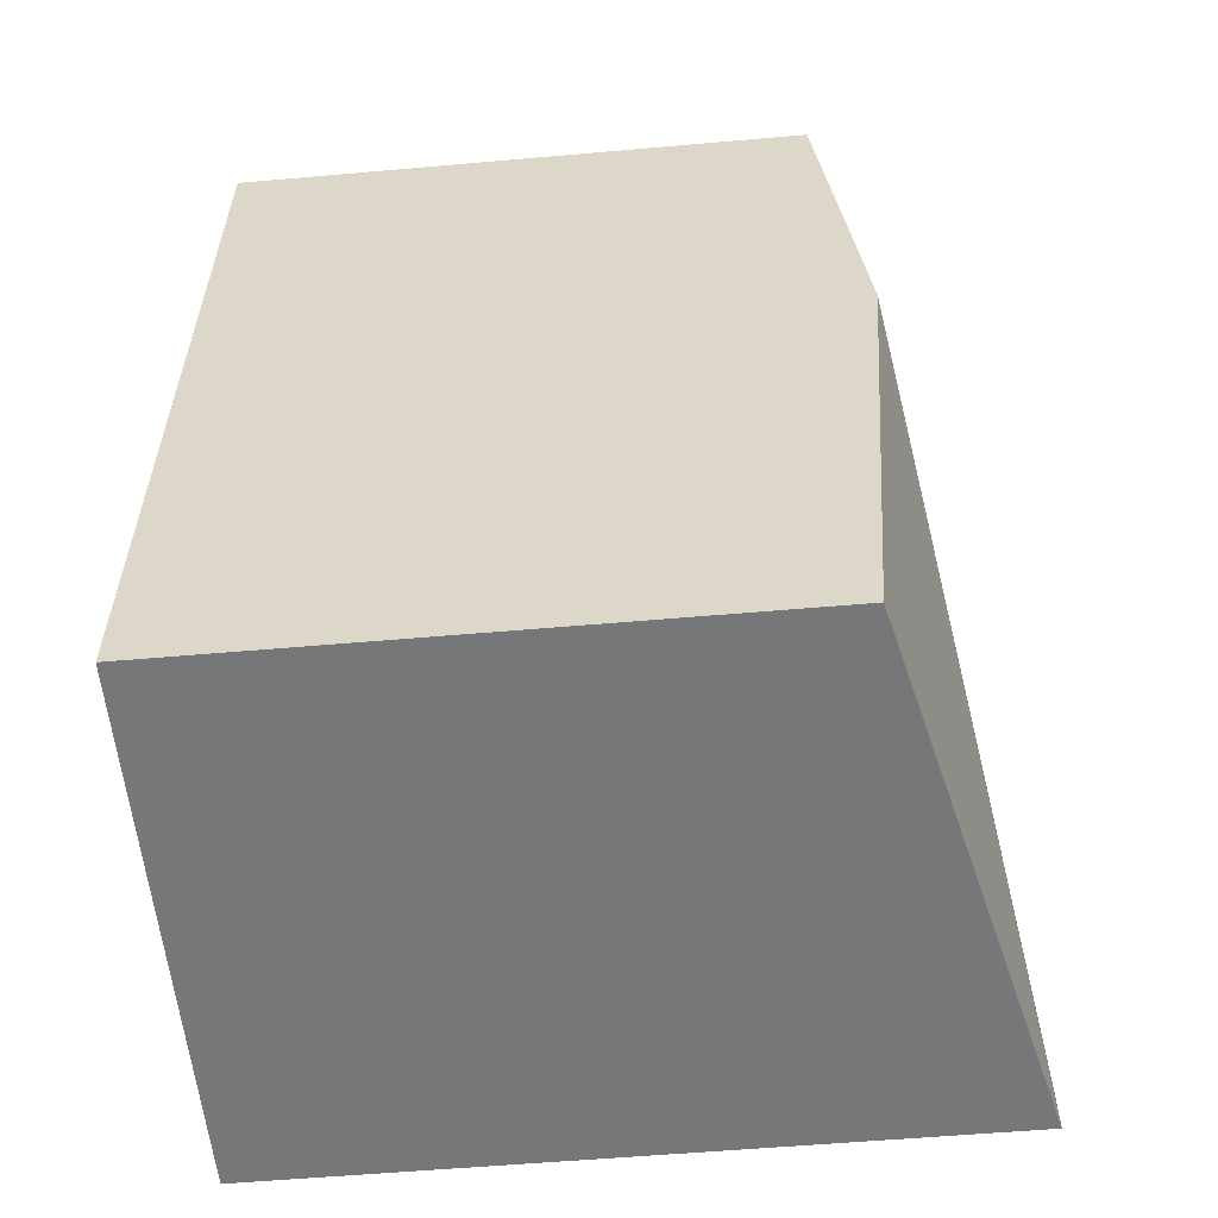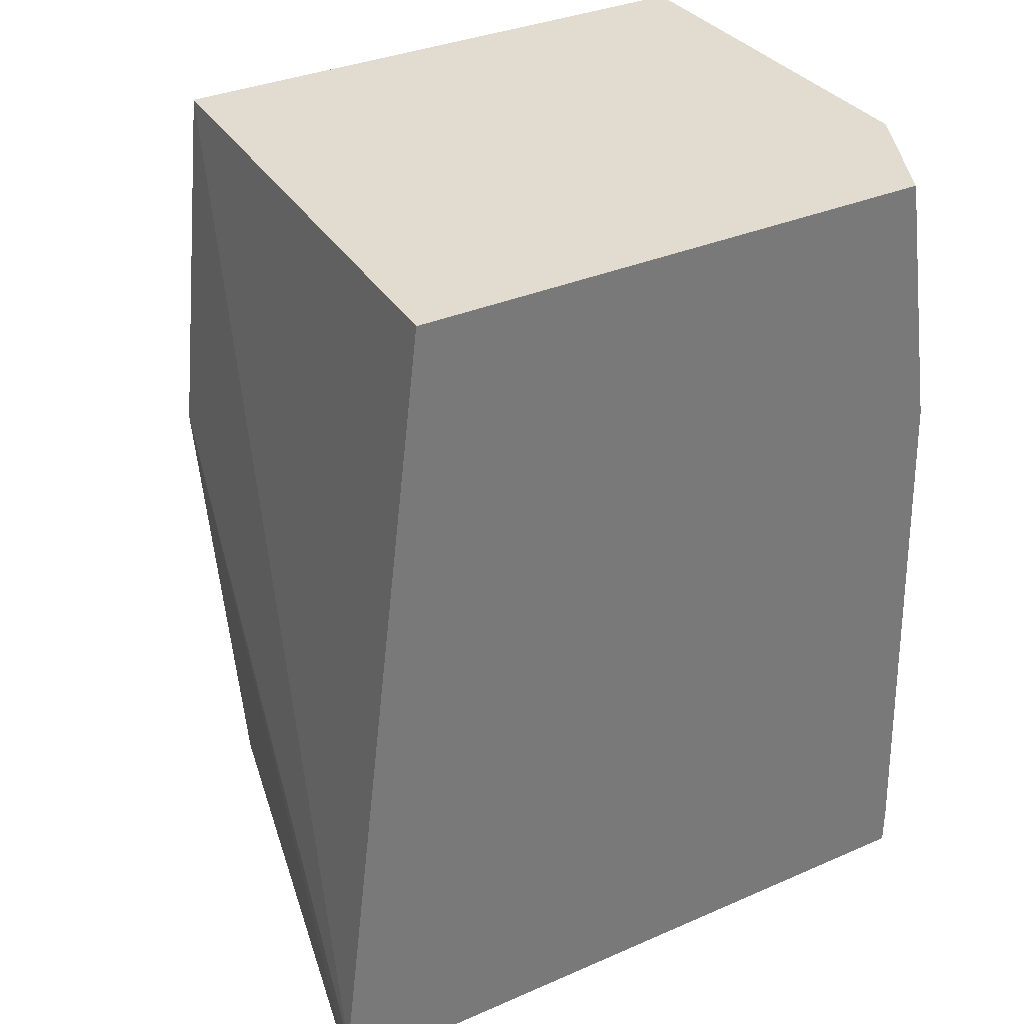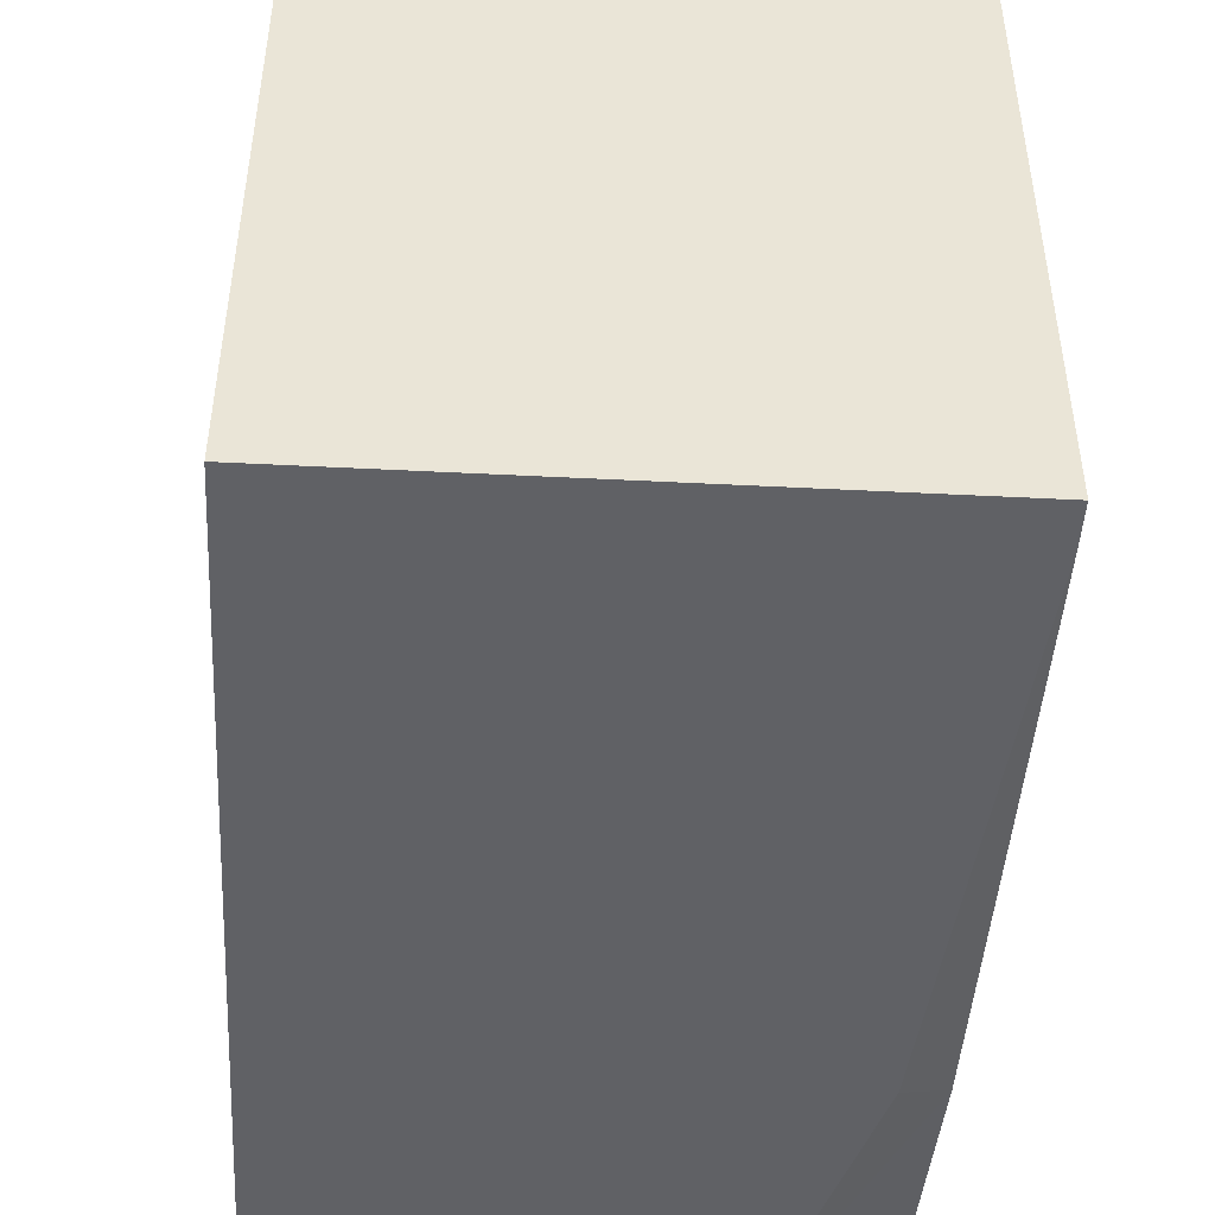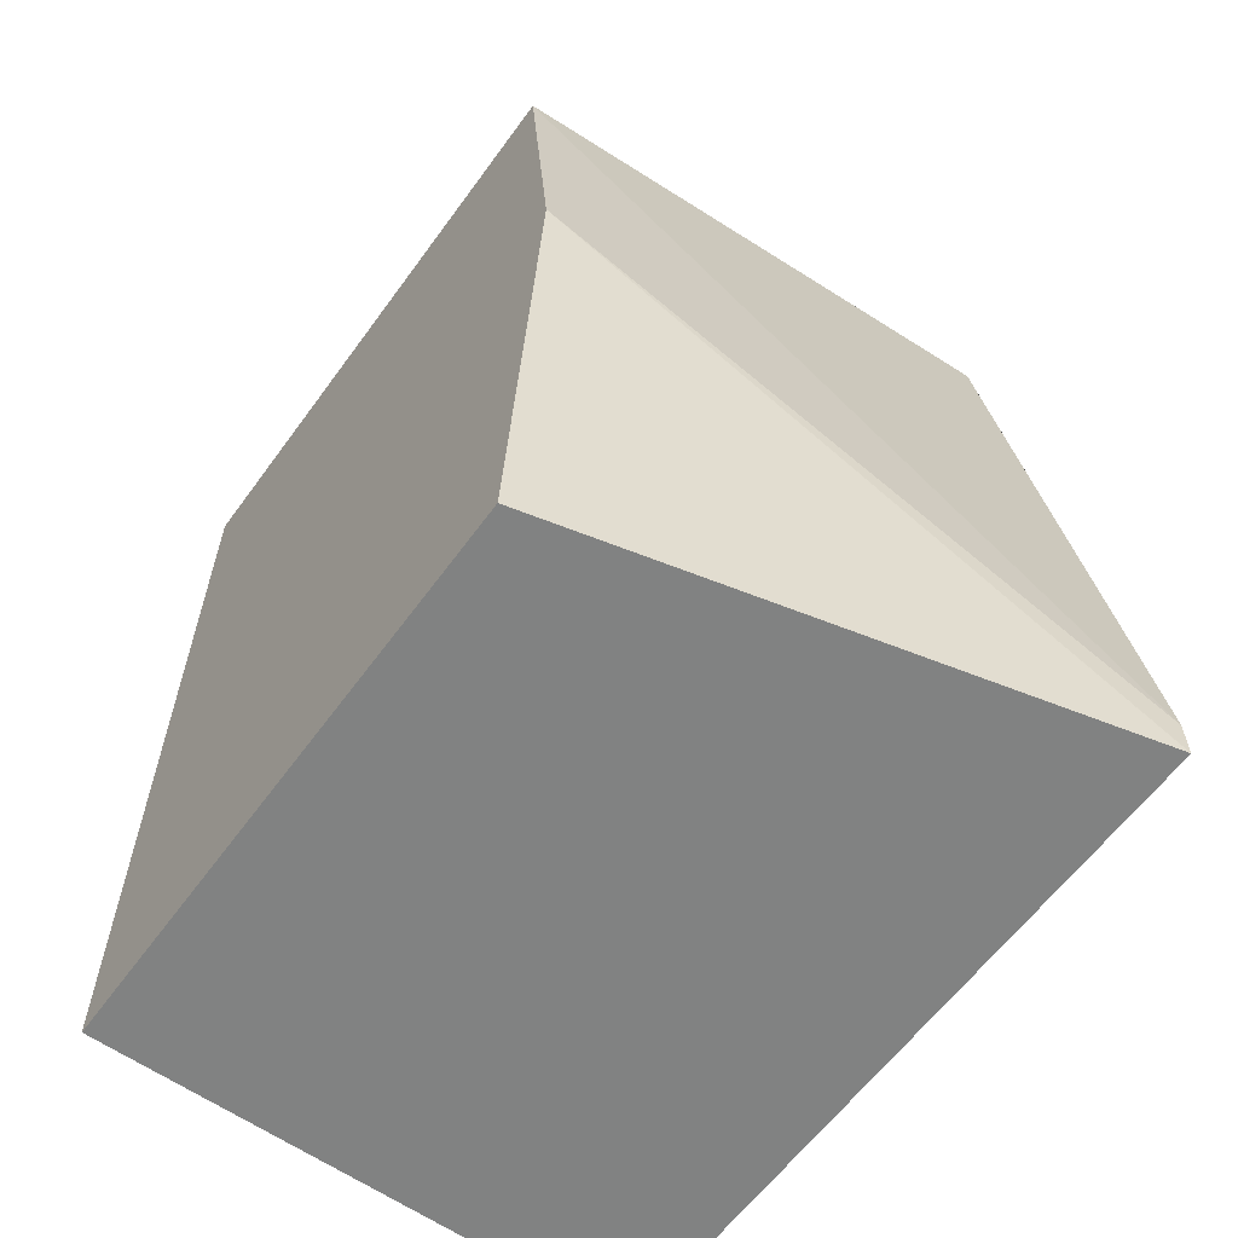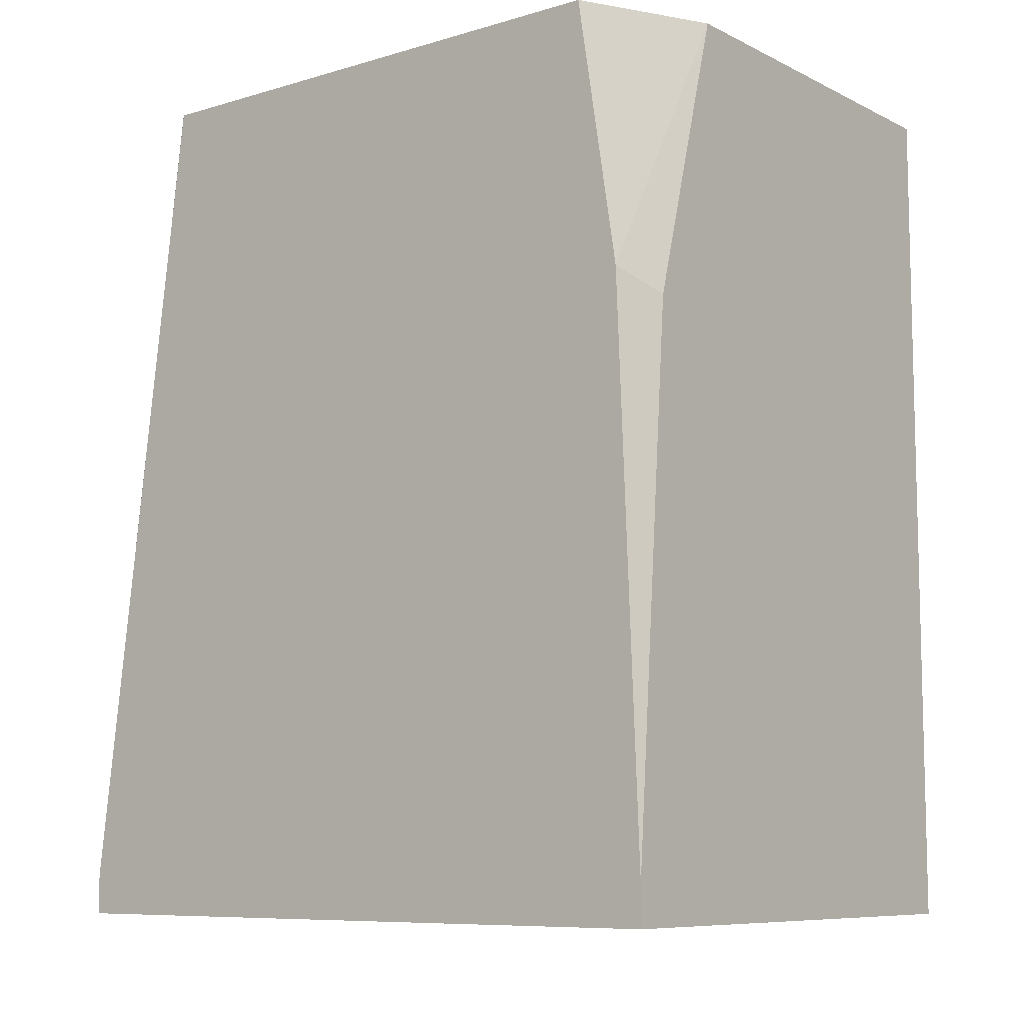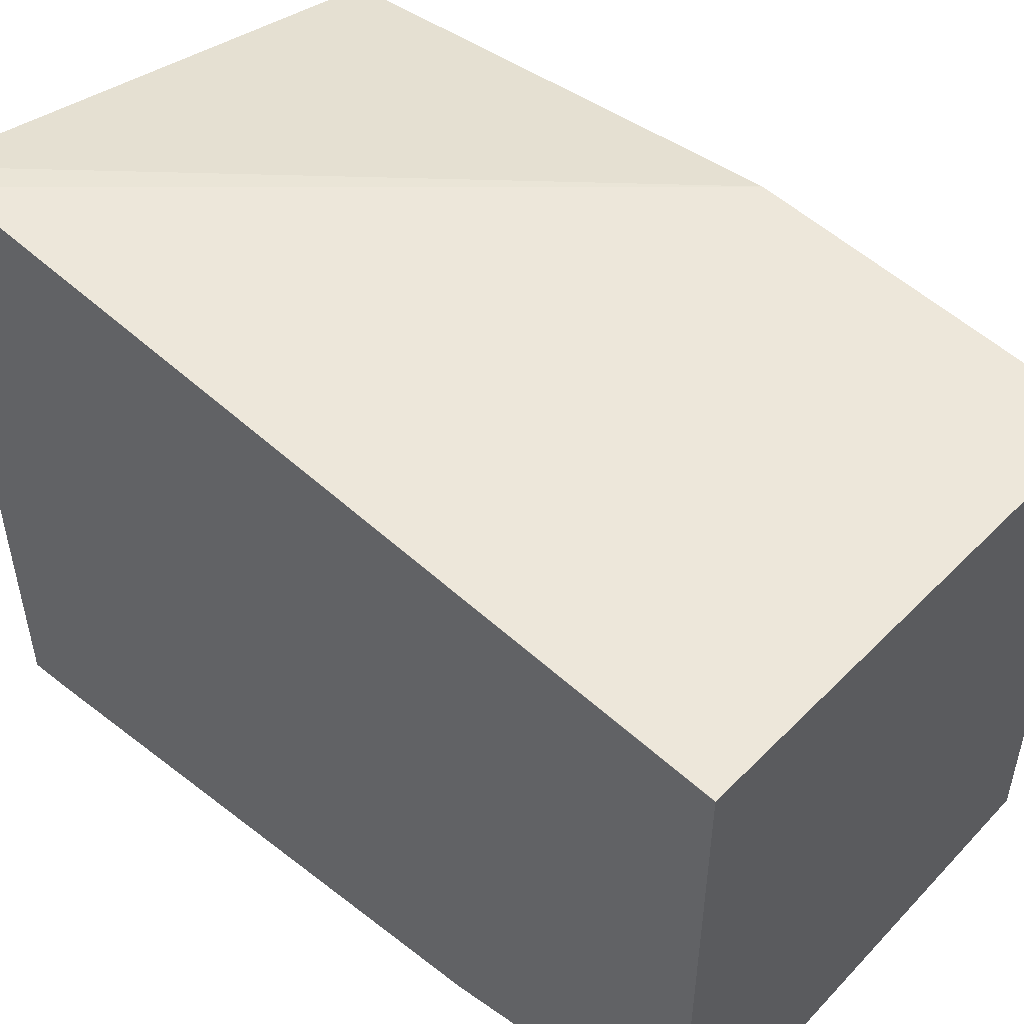
<metadata>
{"format":"obj","ext":"obj","renderer":"f3d","projection":"perspective","resolution":1024,"background":"white","views":[{"elev":-57.1,"azim":95.2,"up":"+Z"},{"elev":34.2,"azim":-120.3,"up":"+Z"},{"elev":-47.1,"azim":176.7,"up":"+Y"},{"elev":-60.6,"azim":144.1,"up":"+Z"},{"elev":-8.6,"azim":-51.8,"up":"+Z"},{"elev":50.1,"azim":-48.7,"up":"+Y"}]}
</metadata>
<code>
v -0.4579 -0.7244 -0.1895
v -0.2541 -0.7244 -0.1895
v -0.4579 -0.7244 -0.1744
v -0.4579 -0.4543 -0.1895
v -0.2541 -0.504 -0.1895
v -0.2541 -0.7244 0.1416
v -0.441 -0.7244 0.03149
v -0.4579 -0.716 0.03994
v -0.4579 -0.4543 -0.1744
v -0.2541 -0.4893 -8.62e-06
v -0.2541 -0.504 0.1416
v -0.4095 -0.7244 0.1416
v -0.4406 -0.7089 0.1416
v -0.4579 -0.7002 0.1416
v -0.4579 -0.4939 0.1416
v -0.4579 -0.4938 0.1416
f 4 10 5
f 6 11 16
f 6 16 15
f 6 15 14
f 6 14 13
f 6 13 12
f 8 13 14
f 8 12 13
f 9 15 16
f 9 16 11
f 9 11 10
f 4 9 10
f 7 12 8
f 3 7 8
f 1 3 8
f 2 10 11
f 2 11 6
f 1 2 6
f 1 12 7
f 1 7 3
f 1 8 14
f 1 6 12
f 1 15 9
f 1 9 4
f 1 4 5
f 1 5 2
f 2 5 10
f 1 14 15

</code>
